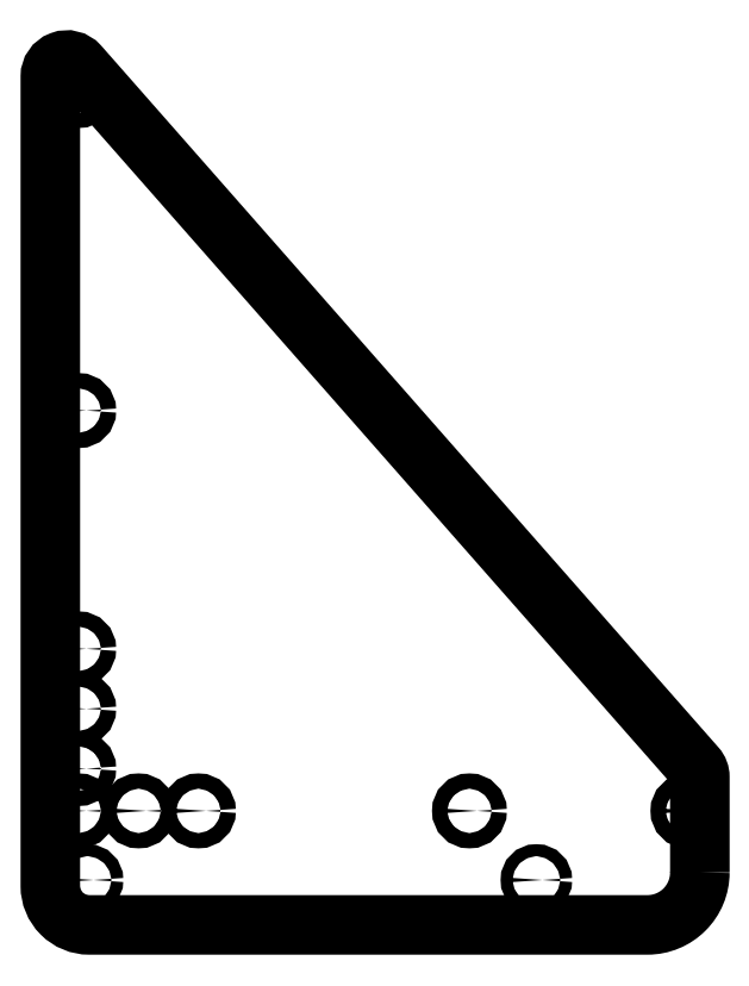
<metadata>
{"format":"dxf","ext":"dxf","renderer":"ezdxf+matplotlib","layout":"modelspace","background":"white","min_lineweight":24,"dpi":150}
</metadata>
<code>
0
SECTION
2
ENTITIES
0
LWPOLYLINE
8
0
90
8
70
1
43
0
10
447.3
20
217.4
42
-0.4142
10
429.8
20
199.9
10
243.2
20
199.9
42
-0.4142
10
230.2
20
212.9
10
230.2
20
483.4
42
-0.6916
10
239.9
20
487
10
446.1
20
252.6
42
-0.1823
10
447.3
20
249.3
0
CIRCLE
8
0
10
242.7
20
214.9
30
0
40
2
0
CIRCLE
8
0
10
392.7
20
214.9
30
0
40
2
0
CIRCLE
8
0
10
239.7
20
478.7
30
0
40
2.55
0
CIRCLE
8
0
10
443.3
20
238
30
-1.776e-14
40
2.55
0
CIRCLE
8
0
10
239.7
20
272.1
30
0
40
2.55
0
CIRCLE
8
0
10
259.7
20
238
30
-1.776e-14
40
2.55
0
CIRCLE
8
0
10
239.7
20
252.1
30
0
40
2.55
0
CIRCLE
8
0
10
239.7
20
238
30
0
40
2.55
0
CIRCLE
8
0
10
239.7
20
292.1
30
0
40
2.55
0
CIRCLE
8
0
10
370.3
20
238
30
0
40
2.55
0
CIRCLE
8
0
10
279.7
20
238
30
-1.776e-14
40
2.55
0
CIRCLE
8
0
10
239.7
20
371.8
30
0
40
2.55
0
ENDSEC
0
EOF

</code>
